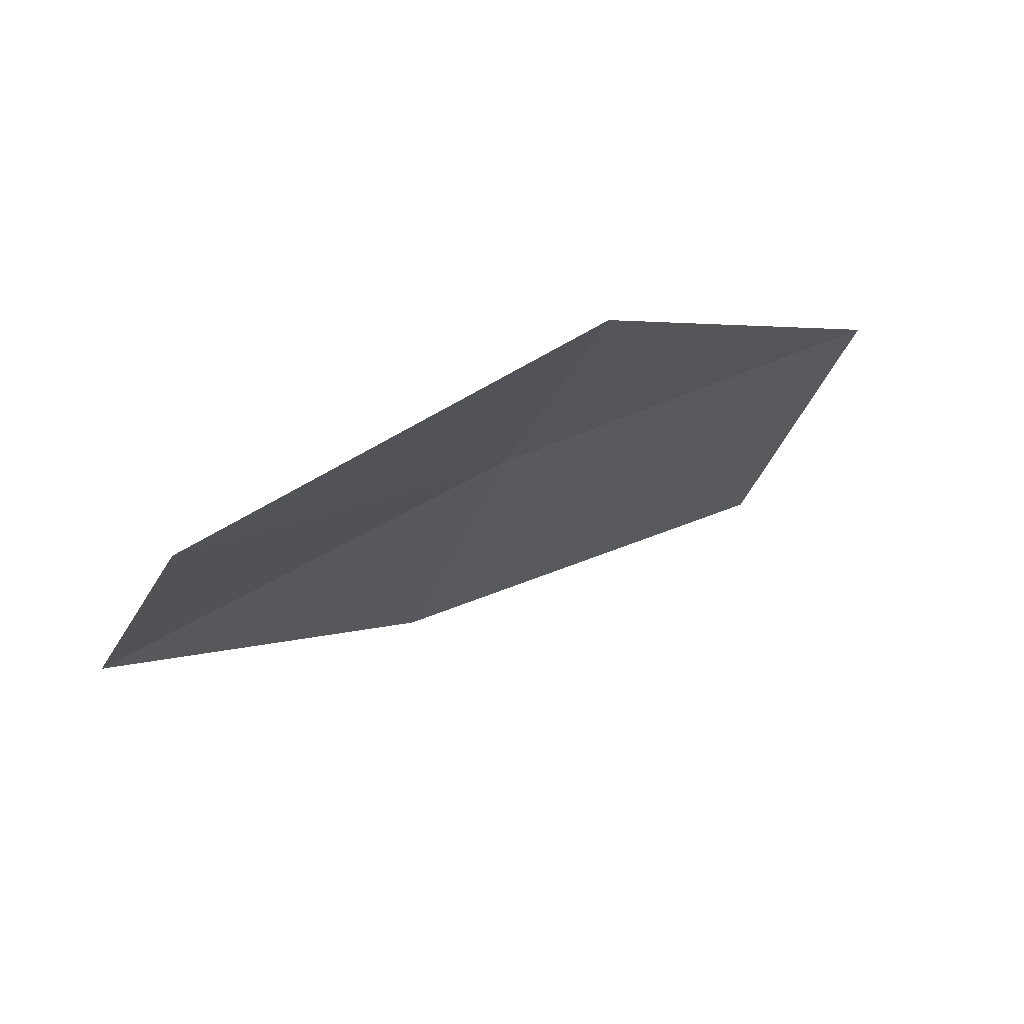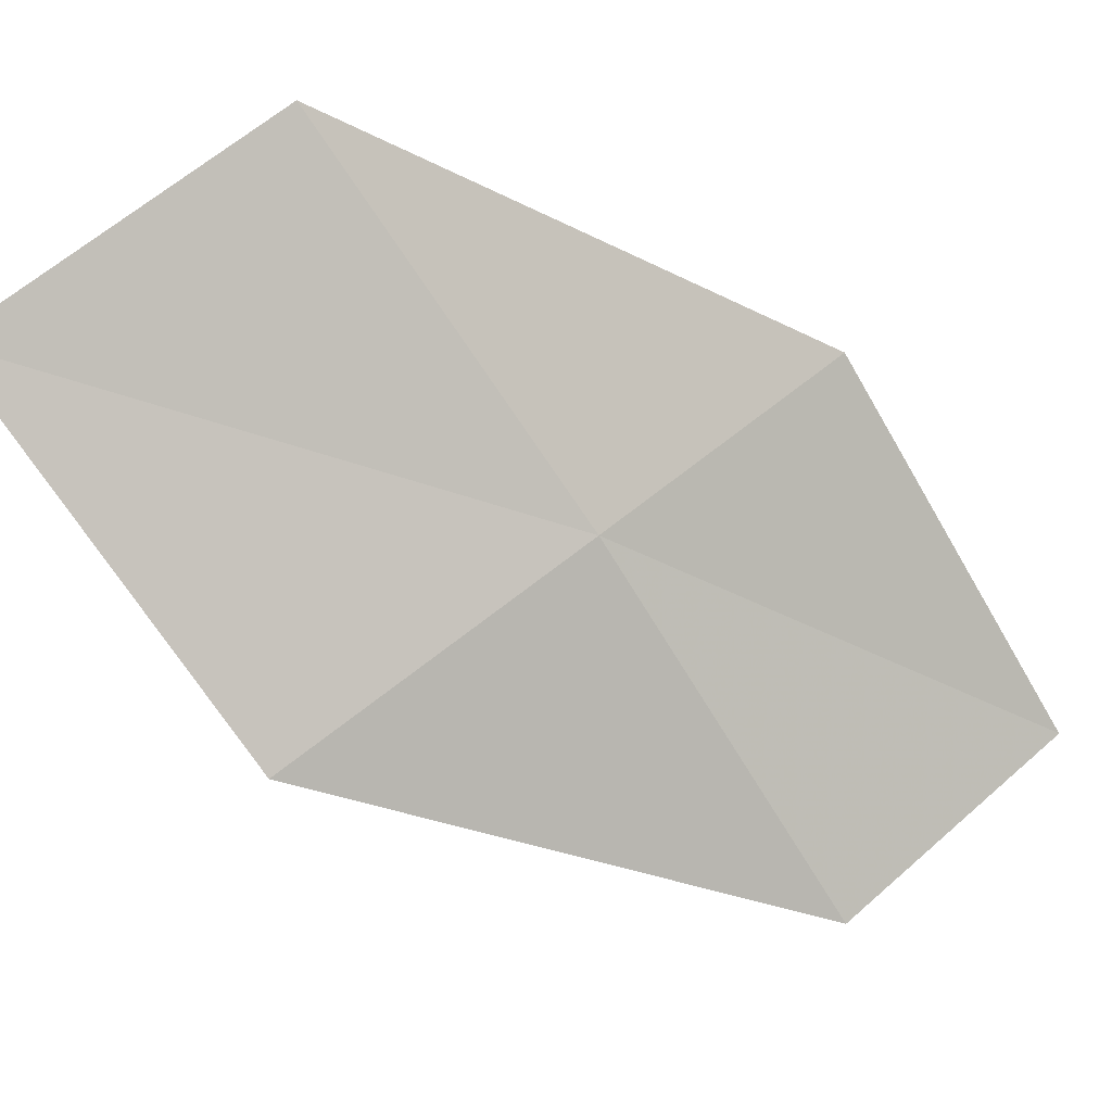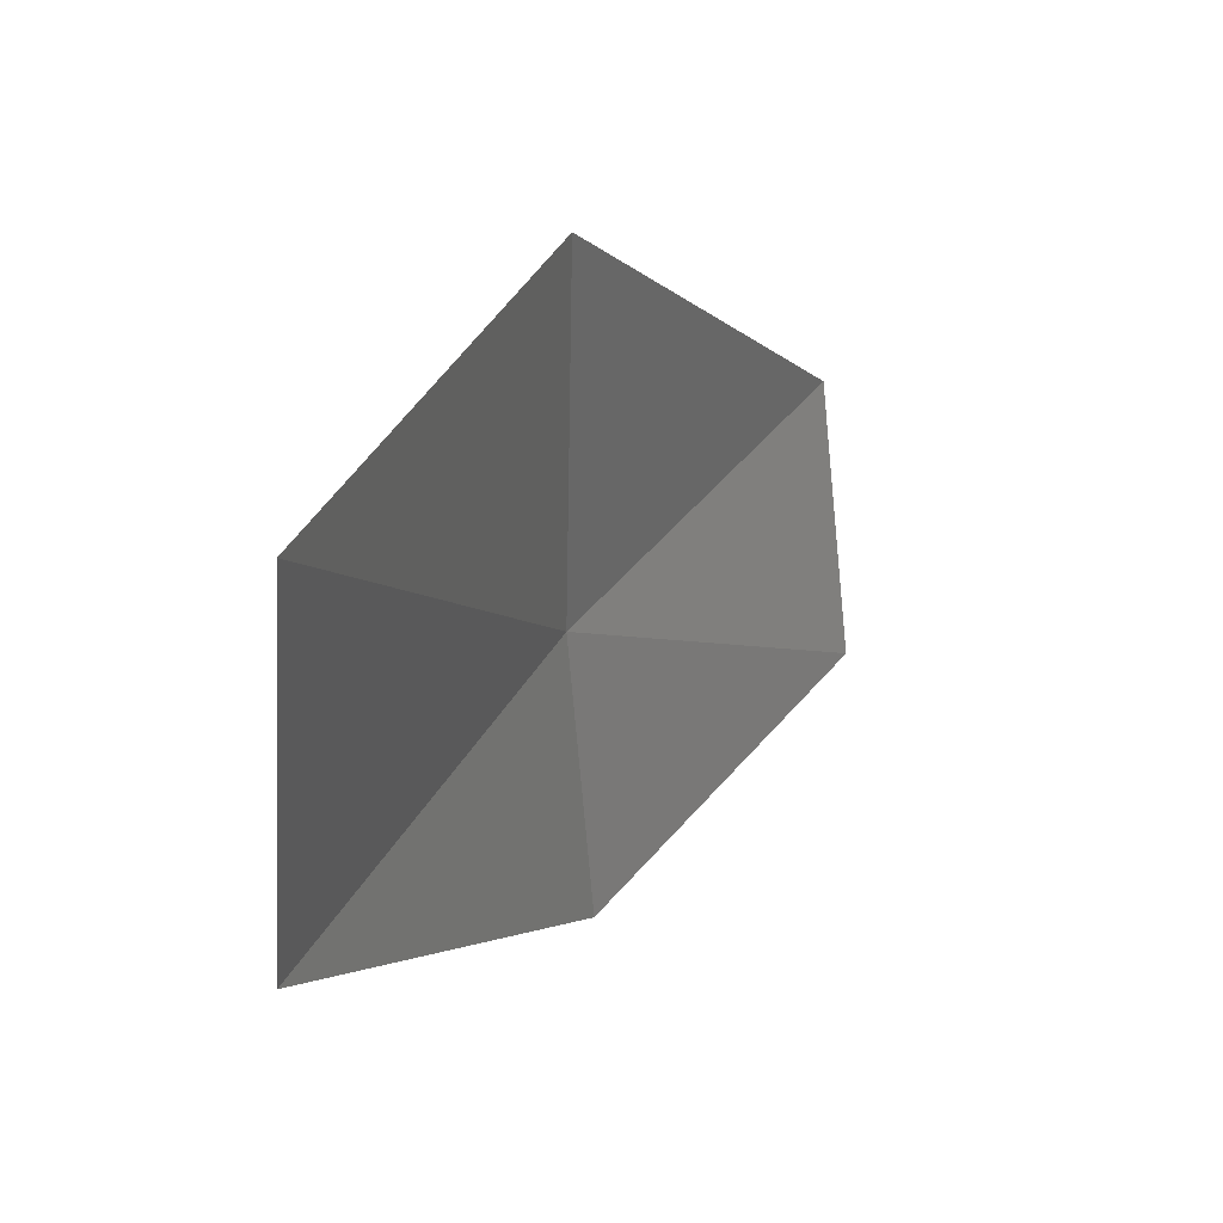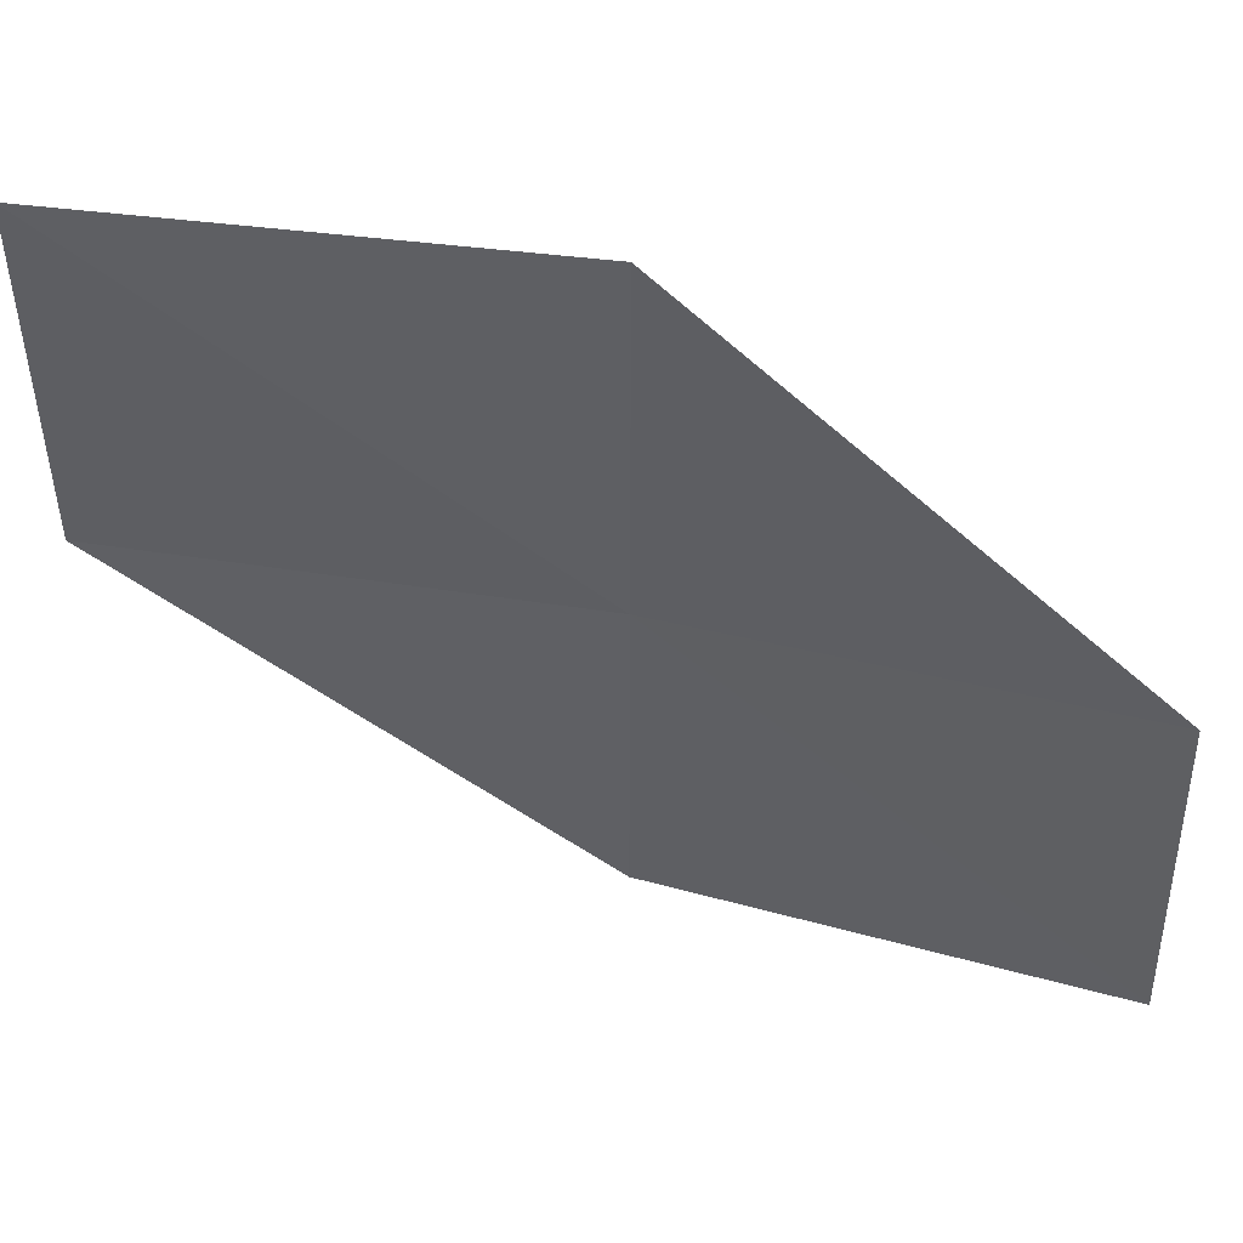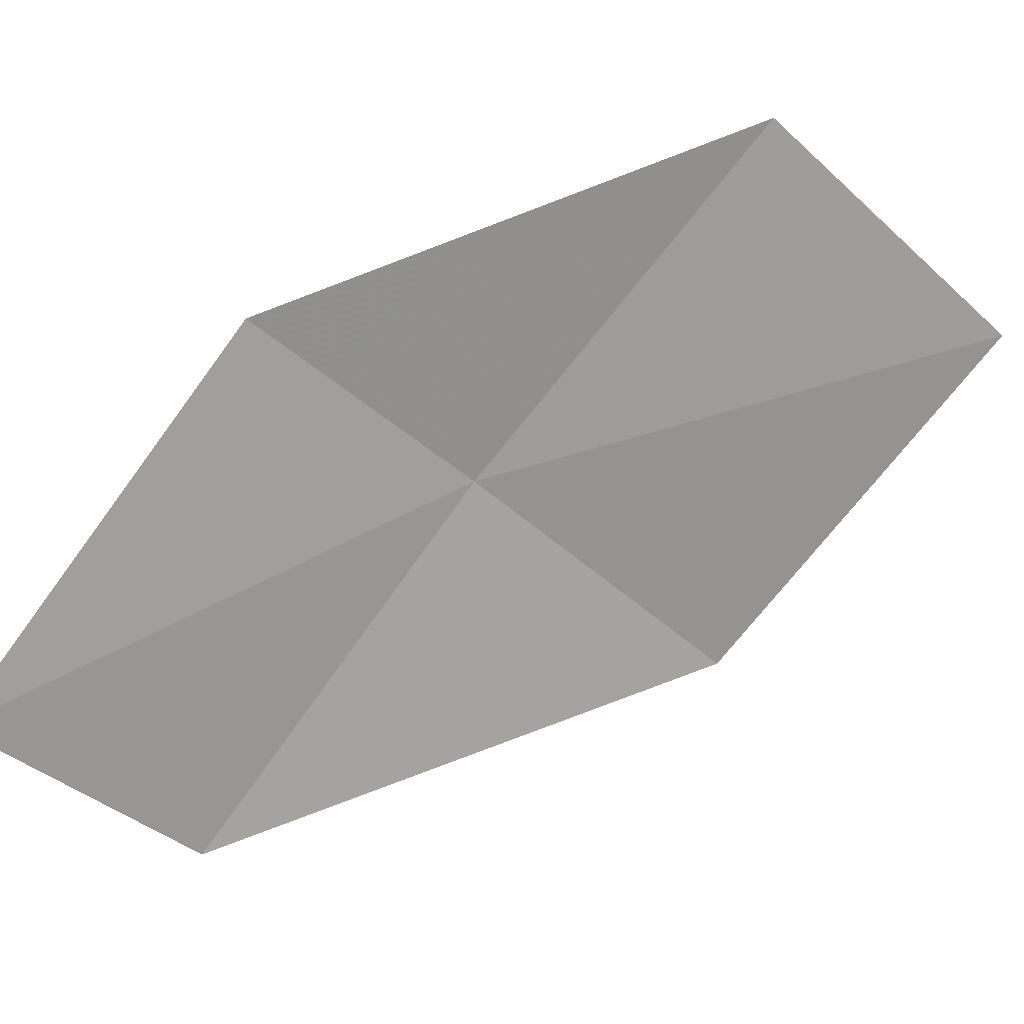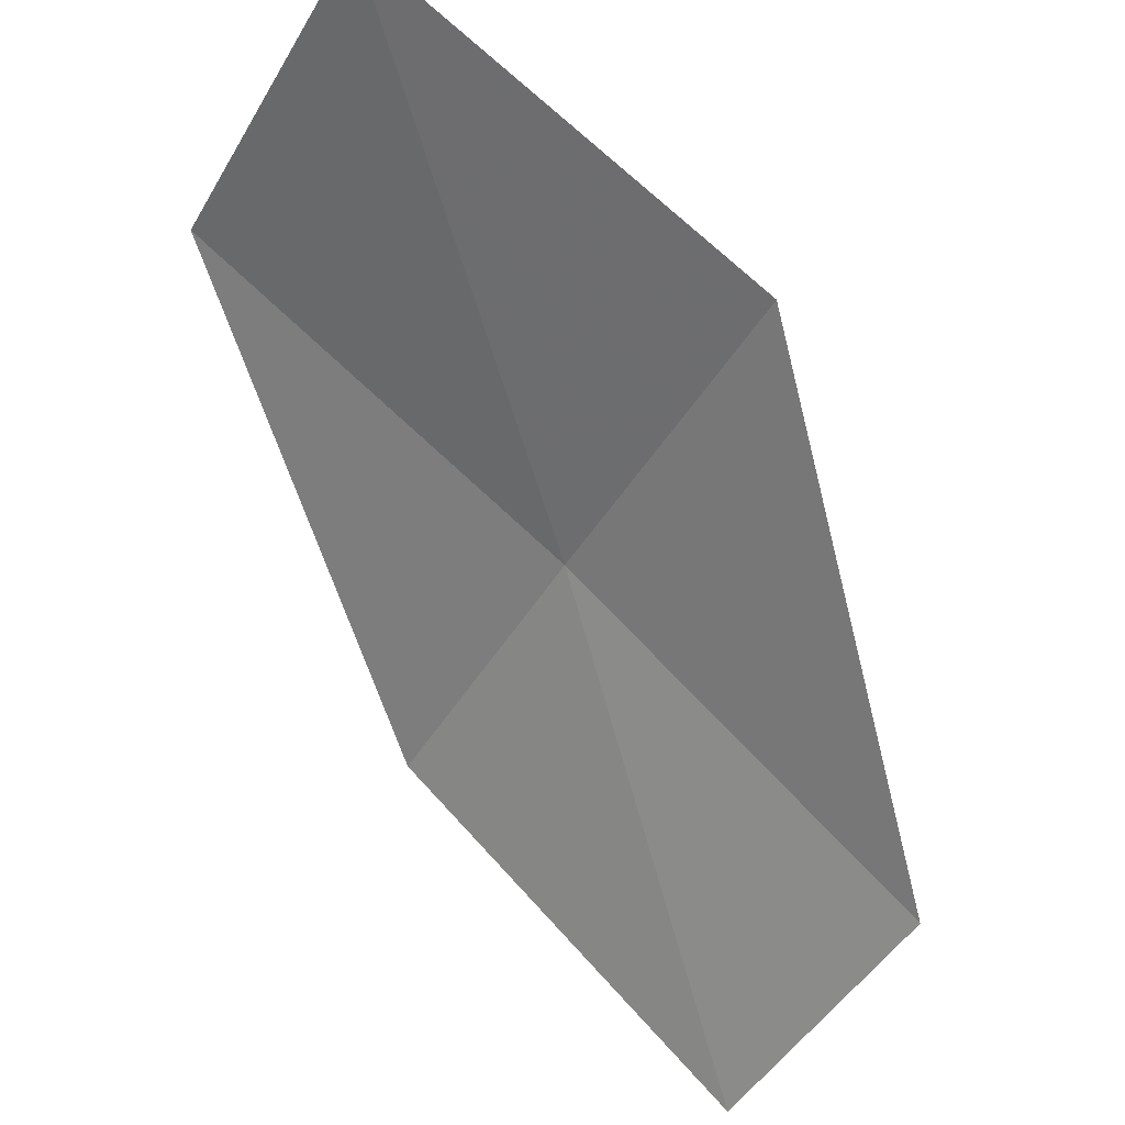
<metadata>
{"format":"obj","ext":"obj","renderer":"f3d","projection":"perspective","resolution":1024,"background":"white","views":[{"elev":-27.9,"azim":163.6,"up":"+Y"},{"elev":65.7,"azim":51.0,"up":"+Y"},{"elev":36.4,"azim":-95.7,"up":"+Z"},{"elev":46.0,"azim":-21.1,"up":"+Z"},{"elev":-46.3,"azim":-135.7,"up":"+Y"},{"elev":-44.4,"azim":-29.0,"up":"+Y"}]}
</metadata>
<code>
v 6.12 15.55 2.964
v 7.481 14.55 2.94
v 7.419 14.43 1.816
v 6.091 15.47 1.836
v 6.11 15.52 4.316
v 4.633 16.41 3.007
v 4.607 16.32 4.355
f 1 3 2
f 1 4 3
f 1 2 5
f 1 6 4
f 1 5 7
f 1 7 6

</code>
